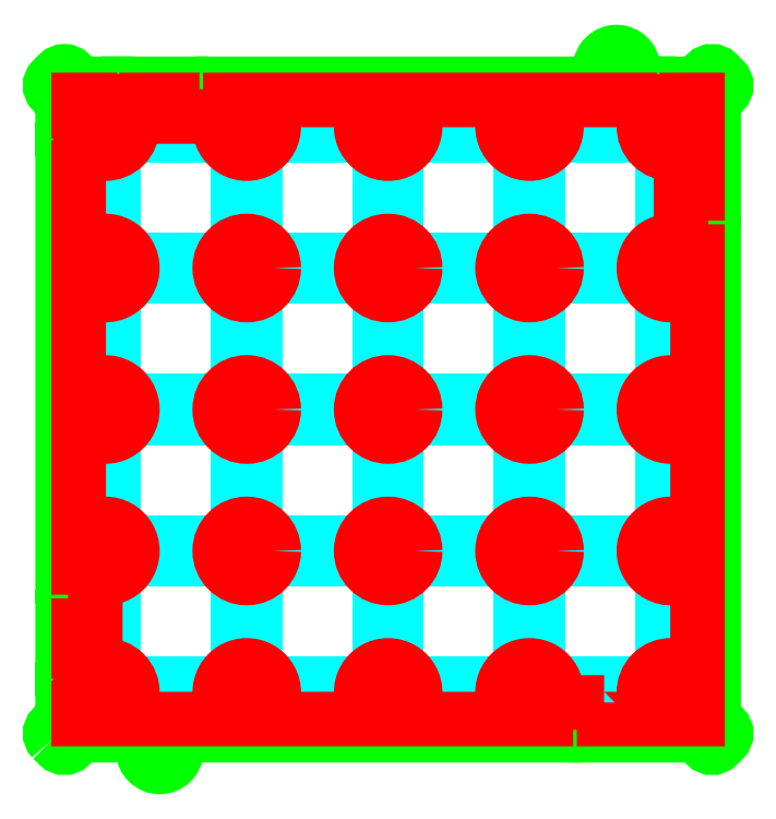
<metadata>
{"format":"dxf","ext":"dxf","renderer":"ezdxf+matplotlib","layout":"modelspace","background":"white","min_lineweight":24,"dpi":150}
</metadata>
<code>
0
SECTION
2
ENTITIES
0
CIRCLE
8
outline_4x4
10
-55
20
-82
30
0
40
2.035
0
LWPOLYLINE
8
outline_4x4
90
       64
70
     1
43
0
10
-80.79
20
-79.37
10
-79.37
20
-80.79
42
0.4142
10
-76.54
20
-80.79
10
-74.13
20
-78.38
10
-59
20
-78.38
10
-59
20
-82.19
42
0.9531
10
-51
20
-82.19
10
-51
20
-78.38
10
40
20
-78.38
10
40
20
-72.5
10
50
20
-72.5
10
50
20
-78.38
10
74.13
20
-78.38
10
76.54
20
-80.79
42
0.4142
10
79.37
20
-80.79
10
80.79
20
-79.37
42
0.4142
10
80.79
20
-76.54
10
78.38
20
-74.13
10
78.38
20
40
10
72.5
20
40
10
72.5
20
50
10
78.38
20
50
10
78.38
20
74.13
10
80.79
20
76.54
42
0.4142
10
80.79
20
79.37
10
79.37
20
80.79
42
0.4142
10
76.54
20
80.79
10
74.13
20
78.38
10
67.5
20
78.38
10
67.5
20
77
42
-1
10
62.5
20
77
10
62.5
20
78.38
10
59
20
78.38
10
59
20
82.19
42
0.9531
10
51
20
82.19
10
51
20
78.38
10
-40
20
78.38
10
-40
20
72.5
10
-50
20
72.5
10
-50
20
78.38
10
-62.5
20
78.38
10
-62.5
20
77
42
-1
10
-67.5
20
77
10
-67.5
20
78.38
10
-74.13
20
78.38
10
-76.54
20
80.79
42
0.4142
10
-79.37
20
80.79
10
-80.79
20
79.37
42
0.4142
10
-80.79
20
76.54
10
-78.38
20
74.13
10
-78.38
20
67.5
10
-77
20
67.5
42
-1
10
-77
20
62.5
10
-78.38
20
62.5
10
-78.38
20
-40
10
-72.5
20
-40
10
-72.5
20
-50
10
-78.38
20
-50
10
-78.38
20
-62.5
10
-77
20
-62.5
42
-1
10
-77
20
-67.5
10
-78.38
20
-67.5
10
-78.38
20
-74.13
10
-80.79
20
-76.54
42
0.4142
0
LWPOLYLINE
8
outline_4x4
90
        4
70
     1
43
0
10
56.15
20
80.07
42
-1
10
52.77
20
82.33
10
53.85
20
83.93
42
-1
10
57.23
20
81.67
0
CIRCLE
8
outline_4x4
10
-34.04
20
-34.04
30
0
40
5.5
0
CIRCLE
8
outline_4x4
10
0
20
-34.04
30
0
40
5.5
0
CIRCLE
8
outline_4x4
10
34.04
20
-34.04
30
0
40
5.5
0
CIRCLE
8
outline_4x4
10
-34.04
20
0
30
0
40
5.5
0
CIRCLE
8
outline_4x4
10
0
20
0
30
0
40
5.5
0
CIRCLE
8
outline_4x4
10
34.04
20
0
30
0
40
5.5
0
CIRCLE
8
outline_4x4
10
-34.04
20
34.04
30
0
40
5.5
0
CIRCLE
8
outline_4x4
10
0
20
34.04
30
0
40
5.5
0
CIRCLE
8
outline_4x4
10
34.04
20
34.04
30
0
40
5.5
0
LWPOLYLINE
8
support_grid_4x4
90
        8
70
     1
43
0
10
-66.08
20
-61.9
10
-66.08
20
-40.22
42
0.2408
10
-61.9
20
-36.04
10
-40.22
20
-36.04
42
0.2408
10
-36.04
20
-40.22
10
-36.04
20
-61.9
42
0.2408
10
-40.22
20
-66.08
10
-61.9
20
-66.08
42
0.2408
0
LWPOLYLINE
8
support_grid_4x4
90
        8
70
     1
43
0
10
-32.04
20
-61.9
10
-32.04
20
-40.22
42
0.2408
10
-27.86
20
-36.04
10
-6.185
20
-36.04
42
0.2408
10
-2
20
-40.22
10
-2
20
-61.9
42
0.2408
10
-6.185
20
-66.08
10
-27.86
20
-66.08
42
0.2408
0
LWPOLYLINE
8
support_grid_4x4
90
        8
70
     1
43
0
10
2
20
-61.9
10
2
20
-40.22
42
0.2408
10
6.185
20
-36.04
10
27.86
20
-36.04
42
0.2408
10
32.04
20
-40.22
10
32.04
20
-61.9
42
0.2408
10
27.86
20
-66.08
10
6.185
20
-66.08
42
0.2408
0
LWPOLYLINE
8
support_grid_4x4
90
        8
70
     1
43
0
10
36.04
20
-61.9
10
36.04
20
-40.22
42
0.2408
10
40.22
20
-36.04
10
61.9
20
-36.04
42
0.2408
10
66.08
20
-40.22
10
66.08
20
-61.9
42
0.2408
10
61.9
20
-66.08
10
40.22
20
-66.08
42
0.2408
0
LWPOLYLINE
8
support_grid_4x4
90
        8
70
     1
43
0
10
-66.08
20
-27.86
10
-66.08
20
-6.185
42
0.2408
10
-61.9
20
-2
10
-40.22
20
-2
42
0.2408
10
-36.04
20
-6.185
10
-36.04
20
-27.86
42
0.2408
10
-40.22
20
-32.04
10
-61.9
20
-32.04
42
0.2408
0
LWPOLYLINE
8
support_grid_4x4
90
        8
70
     1
43
0
10
-32.04
20
-27.86
10
-32.04
20
-6.185
42
0.2408
10
-27.86
20
-2
10
-6.185
20
-2
42
0.2408
10
-2
20
-6.185
10
-2
20
-27.86
42
0.2408
10
-6.185
20
-32.04
10
-27.86
20
-32.04
42
0.2408
0
LWPOLYLINE
8
support_grid_4x4
90
        8
70
     1
43
0
10
2
20
-27.86
10
2
20
-6.185
42
0.2408
10
6.185
20
-2
10
27.86
20
-2
42
0.2408
10
32.04
20
-6.185
10
32.04
20
-27.86
42
0.2408
10
27.86
20
-32.04
10
6.185
20
-32.04
42
0.2408
0
LWPOLYLINE
8
support_grid_4x4
90
        8
70
     1
43
0
10
36.04
20
-27.86
10
36.04
20
-6.185
42
0.2408
10
40.22
20
-2
10
61.9
20
-2
42
0.2408
10
66.08
20
-6.185
10
66.08
20
-27.86
42
0.2408
10
61.9
20
-32.04
10
40.22
20
-32.04
42
0.2408
0
LWPOLYLINE
8
support_grid_4x4
90
        8
70
     1
43
0
10
-66.08
20
6.185
10
-66.08
20
27.86
42
0.2408
10
-61.9
20
32.04
10
-40.22
20
32.04
42
0.2408
10
-36.04
20
27.86
10
-36.04
20
6.185
42
0.2408
10
-40.22
20
2
10
-61.9
20
2
42
0.2408
0
LWPOLYLINE
8
support_grid_4x4
90
        8
70
     1
43
0
10
-32.04
20
6.185
10
-32.04
20
27.86
42
0.2408
10
-27.86
20
32.04
10
-6.185
20
32.04
42
0.2408
10
-2
20
27.86
10
-2
20
6.185
42
0.2408
10
-6.185
20
2
10
-27.86
20
2
42
0.2408
0
LWPOLYLINE
8
support_grid_4x4
90
        8
70
     1
43
0
10
2
20
6.185
10
2
20
27.86
42
0.2408
10
6.185
20
32.04
10
27.86
20
32.04
42
0.2408
10
32.04
20
27.86
10
32.04
20
6.185
42
0.2408
10
27.86
20
2
10
6.185
20
2
42
0.2408
0
LWPOLYLINE
8
support_grid_4x4
90
        8
70
     1
43
0
10
36.04
20
6.185
10
36.04
20
27.86
42
0.2408
10
40.22
20
32.04
10
61.9
20
32.04
42
0.2408
10
66.08
20
27.86
10
66.08
20
6.185
42
0.2408
10
61.9
20
2
10
40.22
20
2
42
0.2408
0
LWPOLYLINE
8
support_grid_4x4
90
        8
70
     1
43
0
10
-66.08
20
40.22
10
-66.08
20
61.9
42
0.2408
10
-61.9
20
66.08
10
-40.22
20
66.08
42
0.2408
10
-36.04
20
61.9
10
-36.04
20
40.22
42
0.2408
10
-40.22
20
36.04
10
-61.9
20
36.04
42
0.2408
0
LWPOLYLINE
8
support_grid_4x4
90
        8
70
     1
43
0
10
-32.04
20
40.22
10
-32.04
20
61.9
42
0.2408
10
-27.86
20
66.08
10
-6.185
20
66.08
42
0.2408
10
-2
20
61.9
10
-2
20
40.22
42
0.2408
10
-6.185
20
36.04
10
-27.86
20
36.04
42
0.2408
0
LWPOLYLINE
8
support_grid_4x4
90
        8
70
     1
43
0
10
2
20
40.22
10
2
20
61.9
42
0.2408
10
6.185
20
66.08
10
27.86
20
66.08
42
0.2408
10
32.04
20
61.9
10
32.04
20
40.22
42
0.2408
10
27.86
20
36.04
10
6.185
20
36.04
42
0.2408
0
LWPOLYLINE
8
support_grid_4x4
90
        8
70
     1
43
0
10
36.04
20
40.22
10
36.04
20
61.9
42
0.2408
10
40.22
20
66.08
10
61.9
20
66.08
42
0.2408
10
66.08
20
61.9
10
66.08
20
40.22
42
0.2408
10
61.9
20
36.04
10
40.22
20
36.04
42
0.2408
0
LWPOLYLINE
8
outline_4x4
90
        3
70
     1
43
0
10
-62.58
20
-68.28
10
-68.28
20
-68.28
10
-68.28
20
-62.58
42
-0.4357
0
LWPOLYLINE
8
outline_4x4
90
        2
70
     1
43
0
10
28.54
20
68.28
10
39.54
20
68.28
42
-1.037
0
LWPOLYLINE
8
outline_4x4
90
        3
70
     1
43
0
10
62.58
20
-68.28
10
68.28
20
-68.28
10
68.28
20
-62.58
42
0.4357
0
LWPOLYLINE
8
outline_4x4
90
        3
70
     1
43
0
10
-62.58
20
68.28
10
-68.28
20
68.28
10
-68.28
20
62.58
42
0.4357
0
LWPOLYLINE
8
outline_4x4
90
        3
70
     1
43
0
10
62.58
20
68.28
10
68.28
20
68.28
10
68.28
20
62.58
42
-0.4357
0
LWPOLYLINE
8
outline_4x4
90
        2
70
     1
43
0
10
-39.54
20
68.28
42
1.037
10
-28.54
20
68.28
0
LWPOLYLINE
8
outline_4x4
90
        2
70
     1
43
0
10
-5.496
20
68.28
42
1.037
10
5.496
20
68.28
0
LWPOLYLINE
8
outline_4x4
90
        2
70
     1
43
0
10
-39.54
20
-68.28
42
-1.037
10
-28.54
20
-68.28
0
LWPOLYLINE
8
outline_4x4
90
        2
70
     1
43
0
10
-5.496
20
-68.28
42
-1.037
10
5.496
20
-68.28
0
LWPOLYLINE
8
outline_4x4
90
        2
70
     1
43
0
10
28.54
20
-68.28
10
39.54
20
-68.28
42
1.037
0
LWPOLYLINE
8
outline_4x4
90
        2
70
     1
43
0
10
68.28
20
39.54
42
1.037
10
68.28
20
28.54
0
LWPOLYLINE
8
outline_4x4
90
        2
70
     1
43
0
10
68.28
20
5.496
42
1.037
10
68.28
20
-5.496
0
LWPOLYLINE
8
outline_4x4
90
        2
70
     1
43
0
10
68.28
20
-28.54
10
68.28
20
-39.54
42
-1.037
0
LWPOLYLINE
8
outline_4x4
90
        2
70
     1
43
0
10
-68.28
20
39.54
42
-1.037
10
-68.28
20
28.54
0
LWPOLYLINE
8
outline_4x4
90
        2
70
     1
43
0
10
-68.28
20
5.496
42
-1.037
10
-68.28
20
-5.496
0
LWPOLYLINE
8
outline_4x4
90
        2
70
     1
43
0
10
-68.28
20
-28.54
10
-68.28
20
-39.54
42
1.037
0
LWPOLYLINE
8
glass_4x4
90
        4
70
     1
43
0
10
-66.06
20
-66.06
10
-66.06
20
-36.06
10
-36.06
20
-36.06
10
-36.06
20
-66.06
0
LWPOLYLINE
8
glass_4x4
90
        4
70
     1
43
0
10
-32.02
20
-66.06
10
-32.02
20
-36.06
10
-2.02
20
-36.06
10
-2.02
20
-66.06
0
LWPOLYLINE
8
glass_4x4
90
        4
70
     1
43
0
10
2.02
20
-66.06
10
2.02
20
-36.06
10
32.02
20
-36.06
10
32.02
20
-66.06
0
LWPOLYLINE
8
glass_4x4
90
        4
70
     1
43
0
10
36.06
20
-66.06
10
36.06
20
-36.06
10
66.06
20
-36.06
10
66.06
20
-66.06
0
LWPOLYLINE
8
glass_4x4
90
        4
70
     1
43
0
10
-66.06
20
-32.02
10
-66.06
20
-2.02
10
-36.06
20
-2.02
10
-36.06
20
-32.02
0
LWPOLYLINE
8
glass_4x4
90
        4
70
     1
43
0
10
-32.02
20
-32.02
10
-32.02
20
-2.02
10
-2.02
20
-2.02
10
-2.02
20
-32.02
0
LWPOLYLINE
8
glass_4x4
90
        4
70
     1
43
0
10
2.02
20
-32.02
10
2.02
20
-2.02
10
32.02
20
-2.02
10
32.02
20
-32.02
0
LWPOLYLINE
8
glass_4x4
90
        4
70
     1
43
0
10
36.06
20
-32.02
10
36.06
20
-2.02
10
66.06
20
-2.02
10
66.06
20
-32.02
0
LWPOLYLINE
8
glass_4x4
90
        4
70
     1
43
0
10
-66.06
20
2.02
10
-66.06
20
32.02
10
-36.06
20
32.02
10
-36.06
20
2.02
0
LWPOLYLINE
8
glass_4x4
90
        4
70
     1
43
0
10
-32.02
20
2.02
10
-32.02
20
32.02
10
-2.02
20
32.02
10
-2.02
20
2.02
0
LWPOLYLINE
8
glass_4x4
90
        4
70
     1
43
0
10
2.02
20
2.02
10
2.02
20
32.02
10
32.02
20
32.02
10
32.02
20
2.02
0
LWPOLYLINE
8
glass_4x4
90
        4
70
     1
43
0
10
36.06
20
2.02
10
36.06
20
32.02
10
66.06
20
32.02
10
66.06
20
2.02
0
LWPOLYLINE
8
glass_4x4
90
        4
70
     1
43
0
10
-66.06
20
36.06
10
-66.06
20
66.06
10
-36.06
20
66.06
10
-36.06
20
36.06
0
LWPOLYLINE
8
glass_4x4
90
        4
70
     1
43
0
10
-32.02
20
36.06
10
-32.02
20
66.06
10
-2.02
20
66.06
10
-2.02
20
36.06
0
LWPOLYLINE
8
glass_4x4
90
        4
70
     1
43
0
10
2.02
20
36.06
10
2.02
20
66.06
10
32.02
20
66.06
10
32.02
20
36.06
0
LWPOLYLINE
8
glass_4x4
90
        4
70
     1
43
0
10
36.06
20
36.06
10
36.06
20
66.06
10
66.06
20
66.06
10
66.06
20
36.06
0
LWPOLYLINE
8
outline_no_alignment_4x4
90
       56
70
     1
43
0
10
-80.79
20
-79.37
10
-79.37
20
-80.79
42
0.4142
10
-76.54
20
-80.79
10
-74.13
20
-78.37
10
40
20
-78.37
10
40
20
-72.5
10
50
20
-72.5
10
50
20
-78.37
10
74.13
20
-78.37
10
76.54
20
-80.79
42
0.4142
10
79.37
20
-80.79
10
80.79
20
-79.37
42
0.4142
10
80.79
20
-76.54
10
78.38
20
-74.13
10
78.38
20
40
10
72.5
20
40
10
72.5
20
50
10
78.38
20
50
10
78.38
20
74.13
10
80.79
20
76.54
42
0.4142
10
80.79
20
79.37
10
79.37
20
80.79
42
0.4142
10
76.54
20
80.79
10
74.13
20
78.38
10
67.5
20
78.38
10
67.5
20
77
42
-1
10
62.5
20
77
10
62.5
20
78.38
10
-40
20
78.38
10
-40
20
72.5
10
-50
20
72.5
10
-50
20
78.38
10
-62.5
20
78.38
10
-62.5
20
77
42
-1
10
-67.5
20
77
10
-67.5
20
78.38
10
-74.13
20
78.38
10
-76.54
20
80.79
42
0.4142
10
-79.37
20
80.79
10
-80.79
20
79.37
42
0.4142
10
-80.79
20
76.54
10
-78.38
20
74.13
10
-78.38
20
67.5
10
-77
20
67.5
42
-1
10
-77
20
62.5
10
-78.38
20
62.5
10
-78.38
20
-40
10
-72.5
20
-40
10
-72.5
20
-50
10
-78.38
20
-50
10
-78.38
20
-62.5
10
-77
20
-62.5
42
-1
10
-77
20
-67.5
10
-78.38
20
-67.5
10
-78.38
20
-74.13
10
-80.79
20
-76.54
42
0.4142
0
CIRCLE
8
outline_no_alignment_4x4
10
-34.04
20
-34.04
30
0
40
5.5
0
CIRCLE
8
outline_no_alignment_4x4
10
0
20
-34.04
30
0
40
5.5
0
CIRCLE
8
outline_no_alignment_4x4
10
34.04
20
-34.04
30
0
40
5.5
0
CIRCLE
8
outline_no_alignment_4x4
10
-34.04
20
0
30
0
40
5.5
0
CIRCLE
8
outline_no_alignment_4x4
10
0
20
0
30
0
40
5.5
0
CIRCLE
8
outline_no_alignment_4x4
10
34.04
20
0
30
0
40
5.5
0
CIRCLE
8
outline_no_alignment_4x4
10
-34.04
20
34.04
30
0
40
5.5
0
CIRCLE
8
outline_no_alignment_4x4
10
0
20
34.04
30
0
40
5.5
0
CIRCLE
8
outline_no_alignment_4x4
10
34.04
20
34.04
30
0
40
5.5
0
LWPOLYLINE
8
outline_no_alignment_4x4
90
        3
70
     1
43
0
10
-62.58
20
-68.28
10
-68.28
20
-68.28
10
-68.28
20
-62.58
42
-0.4357
0
LWPOLYLINE
8
outline_no_alignment_4x4
90
        2
70
     1
43
0
10
28.54
20
68.28
10
39.54
20
68.28
42
-1.037
0
LWPOLYLINE
8
outline_no_alignment_4x4
90
        3
70
     1
43
0
10
62.58
20
-68.28
10
68.28
20
-68.28
10
68.28
20
-62.58
42
0.4357
0
LWPOLYLINE
8
outline_no_alignment_4x4
90
        3
70
     1
43
0
10
-62.58
20
68.28
10
-68.28
20
68.28
10
-68.28
20
62.58
42
0.4357
0
LWPOLYLINE
8
outline_no_alignment_4x4
90
        3
70
     1
43
0
10
62.58
20
68.28
10
68.28
20
68.28
10
68.28
20
62.58
42
-0.4357
0
LWPOLYLINE
8
outline_no_alignment_4x4
90
        2
70
     1
43
0
10
-39.54
20
68.28
42
1.037
10
-28.54
20
68.28
0
LWPOLYLINE
8
outline_no_alignment_4x4
90
        2
70
     1
43
0
10
-5.496
20
68.28
42
1.037
10
5.496
20
68.28
0
LWPOLYLINE
8
outline_no_alignment_4x4
90
        2
70
     1
43
0
10
-39.54
20
-68.28
42
-1.037
10
-28.54
20
-68.28
0
LWPOLYLINE
8
outline_no_alignment_4x4
90
        2
70
     1
43
0
10
-5.496
20
-68.28
42
-1.037
10
5.496
20
-68.28
0
LWPOLYLINE
8
outline_no_alignment_4x4
90
        2
70
     1
43
0
10
28.54
20
-68.28
10
39.54
20
-68.28
42
1.037
0
LWPOLYLINE
8
outline_no_alignment_4x4
90
        2
70
     1
43
0
10
68.28
20
39.54
42
1.037
10
68.28
20
28.54
0
LWPOLYLINE
8
outline_no_alignment_4x4
90
        2
70
     1
43
0
10
68.28
20
5.496
42
1.037
10
68.28
20
-5.496
0
LWPOLYLINE
8
outline_no_alignment_4x4
90
        2
70
     1
43
0
10
68.28
20
-28.54
10
68.28
20
-39.54
42
-1.037
0
LWPOLYLINE
8
outline_no_alignment_4x4
90
        2
70
     1
43
0
10
-68.28
20
39.54
42
-1.037
10
-68.28
20
28.54
0
LWPOLYLINE
8
outline_no_alignment_4x4
90
        2
70
     1
43
0
10
-68.28
20
5.496
42
-1.037
10
-68.28
20
-5.496
0
LWPOLYLINE
8
outline_no_alignment_4x4
90
        2
70
     1
43
0
10
-68.28
20
-28.54
10
-68.28
20
-39.54
42
1.037
0
LWPOLYLINE
8
inner_outline_4x4
90
       28
70
     1
43
0
10
52
20
-70.5
10
52
20
-74.5
10
74.5
20
-74.5
10
74.5
20
38
10
70.5
20
38
10
70.5
20
52
10
74.5
20
52
10
74.5
20
74.5
10
68.74
20
74.5
42
-0.5345
10
61.26
20
74.5
10
-38
20
74.5
10
-38
20
70.5
10
-52
20
70.5
10
-52
20
74.5
10
-61.26
20
74.5
42
-0.5345
10
-68.74
20
74.5
10
-74.5
20
74.5
10
-74.5
20
68.74
42
-0.5345
10
-74.5
20
61.26
10
-74.5
20
-38
10
-70.5
20
-38
10
-70.5
20
-52
10
-74.5
20
-52
10
-74.5
20
-61.26
42
-0.5345
10
-74.5
20
-68.74
10
-74.5
20
-74.5
10
38
20
-74.5
10
38
20
-70.5
0
LWPOLYLINE
8
inner_outline_4x4
90
        3
70
     1
43
0
10
-68.28
20
61.58
42
0.4324
10
-61.58
20
68.28
10
-68.28
20
68.28
0
LWPOLYLINE
8
inner_outline_4x4
90
        2
70
     1
43
0
10
-40.54
20
68.28
10
-27.54
20
68.28
42
-1.031
0
LWPOLYLINE
8
inner_outline_4x4
90
        2
70
     1
43
0
10
-6.497
20
68.28
10
6.497
20
68.28
42
-1.031
0
LWPOLYLINE
8
inner_outline_4x4
90
        2
70
     1
43
0
10
27.54
20
68.28
10
40.54
20
68.28
42
-1.031
0
LWPOLYLINE
8
inner_outline_4x4
90
        3
70
     1
43
0
10
68.28
20
61.58
42
-0.4324
10
61.58
20
68.28
10
68.28
20
68.28
0
LWPOLYLINE
8
inner_outline_4x4
90
        3
70
     1
43
0
10
-68.28
20
-61.58
42
-0.4324
10
-61.58
20
-68.28
10
-68.28
20
-68.28
0
LWPOLYLINE
8
inner_outline_4x4
90
        2
70
     1
43
0
10
-40.54
20
-68.28
10
-27.54
20
-68.28
42
1.031
0
LWPOLYLINE
8
inner_outline_4x4
90
        2
70
     1
43
0
10
-6.497
20
-68.28
10
6.497
20
-68.28
42
1.031
0
LWPOLYLINE
8
inner_outline_4x4
90
        2
70
     1
43
0
10
27.54
20
-68.28
10
40.54
20
-68.28
42
1.031
0
LWPOLYLINE
8
inner_outline_4x4
90
        3
70
     1
43
0
10
68.28
20
-61.58
42
0.4324
10
61.58
20
-68.28
10
68.28
20
-68.28
0
LWPOLYLINE
8
inner_outline_4x4
90
        2
70
     1
43
0
10
68.28
20
-40.54
10
68.28
20
-27.54
42
1.031
0
LWPOLYLINE
8
inner_outline_4x4
90
        2
70
     1
43
0
10
68.28
20
-6.497
10
68.28
20
6.497
42
1.031
0
LWPOLYLINE
8
inner_outline_4x4
90
        2
70
     1
43
0
10
68.28
20
27.54
10
68.28
20
40.54
42
1.031
0
LWPOLYLINE
8
inner_outline_4x4
90
        2
70
     1
43
0
10
-68.28
20
40.54
10
-68.28
20
27.54
42
1.031
0
LWPOLYLINE
8
inner_outline_4x4
90
        2
70
     1
43
0
10
-68.28
20
6.497
10
-68.28
20
-6.497
42
1.031
0
LWPOLYLINE
8
inner_outline_4x4
90
        2
70
     1
43
0
10
-68.28
20
-27.54
10
-68.28
20
-40.54
42
1.031
0
CIRCLE
8
inner_outline_4x4
10
-34.04
20
34.04
30
0
40
6.5
0
CIRCLE
8
inner_outline_4x4
10
0
20
34.04
30
0
40
6.5
0
CIRCLE
8
inner_outline_4x4
10
34.04
20
34.04
30
0
40
6.5
0
CIRCLE
8
inner_outline_4x4
10
34.04
20
0
30
0
40
6.5
0
CIRCLE
8
inner_outline_4x4
10
0
20
0
30
0
40
6.5
0
CIRCLE
8
inner_outline_4x4
10
-34.04
20
0
30
0
40
6.5
0
CIRCLE
8
inner_outline_4x4
10
-34.04
20
-34.04
30
0
40
6.5
0
CIRCLE
8
inner_outline_4x4
10
0
20
-34.04
30
0
40
6.5
0
CIRCLE
8
inner_outline_4x4
10
34.04
20
-34.04
30
0
40
6.5
0
ENDSEC
0
EOF

</code>
